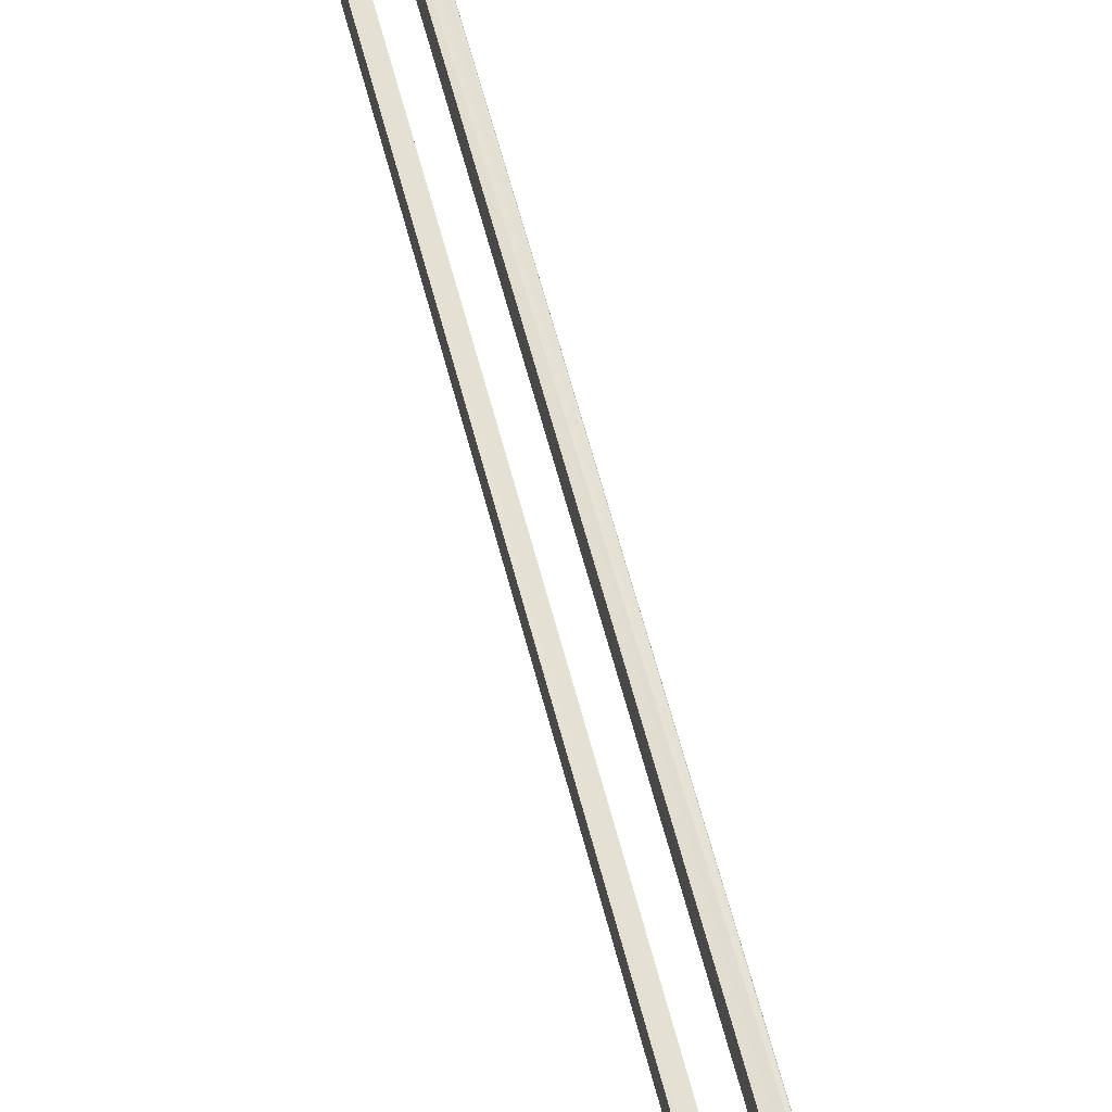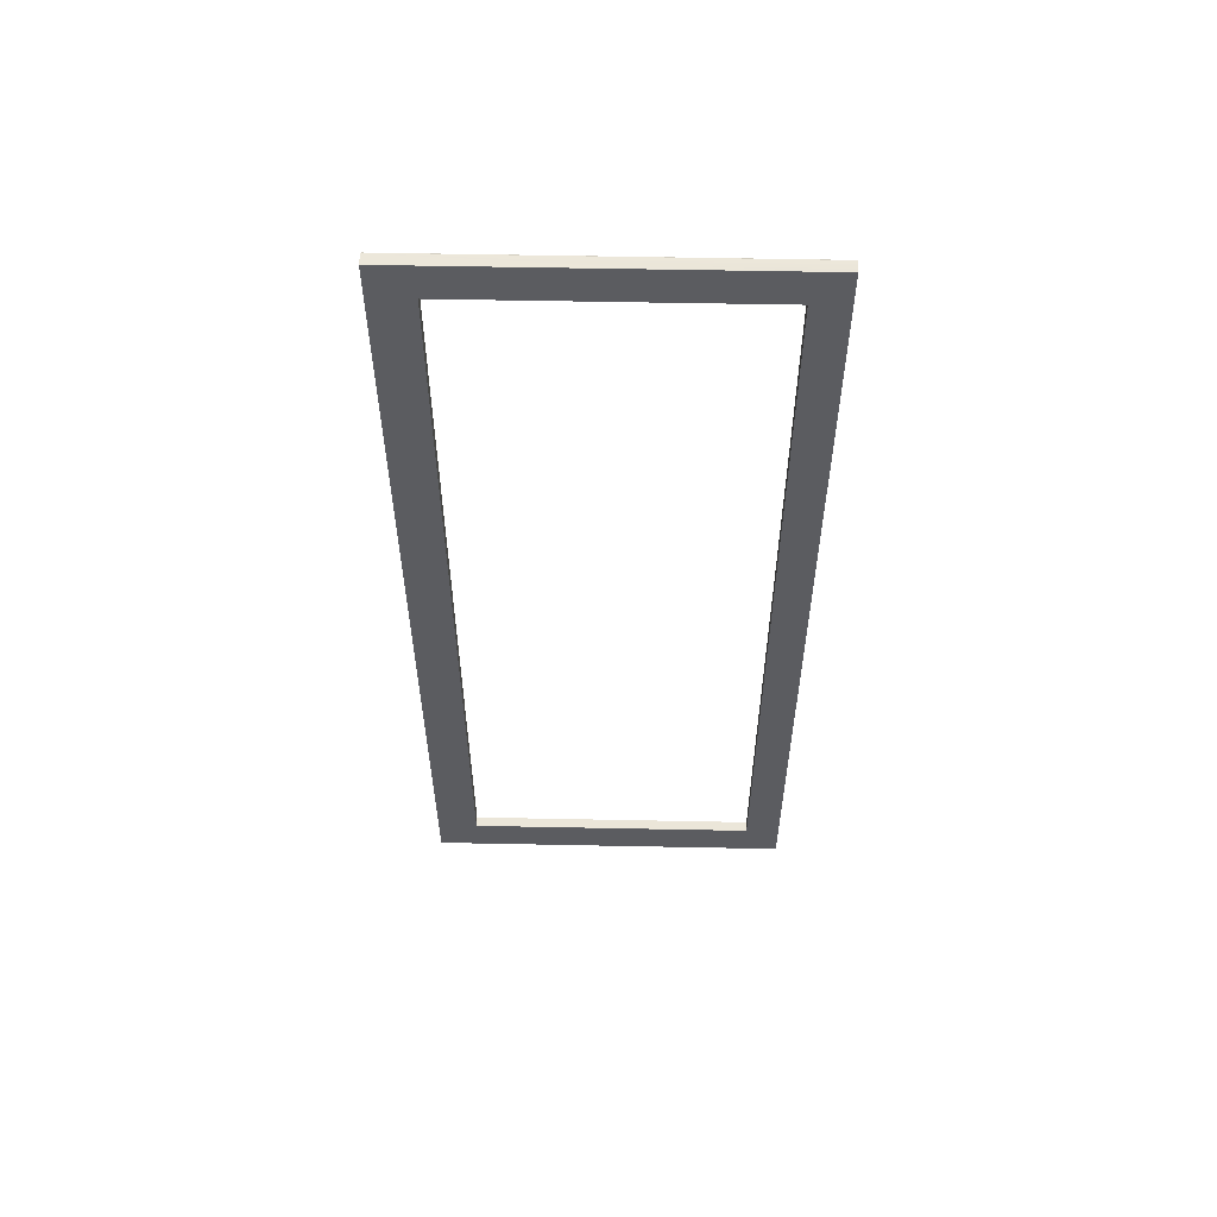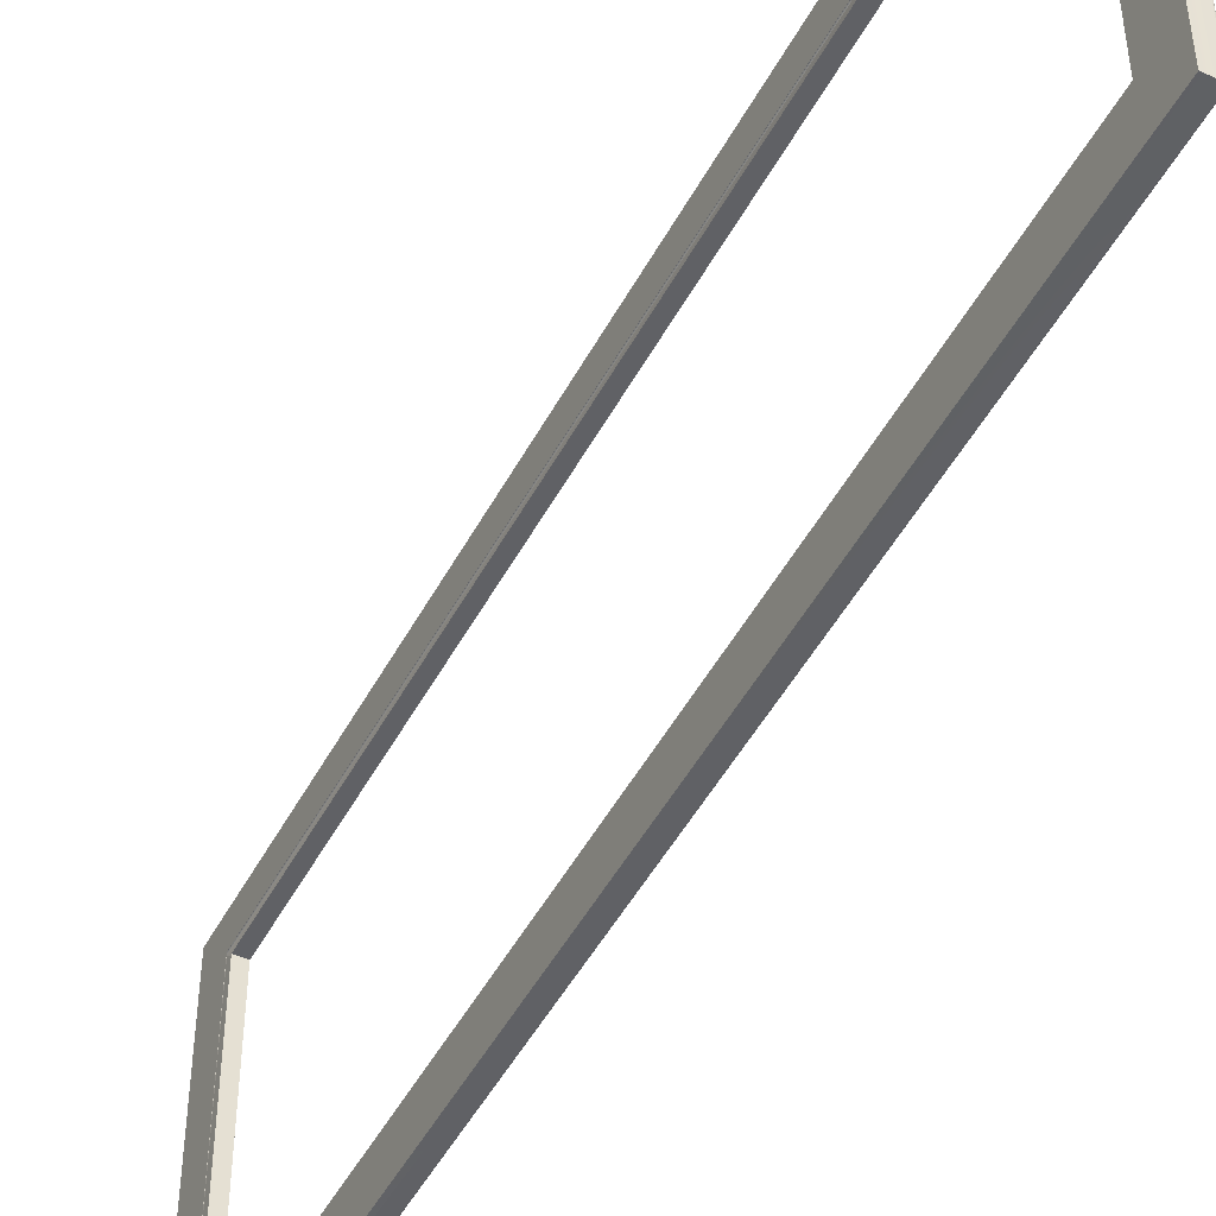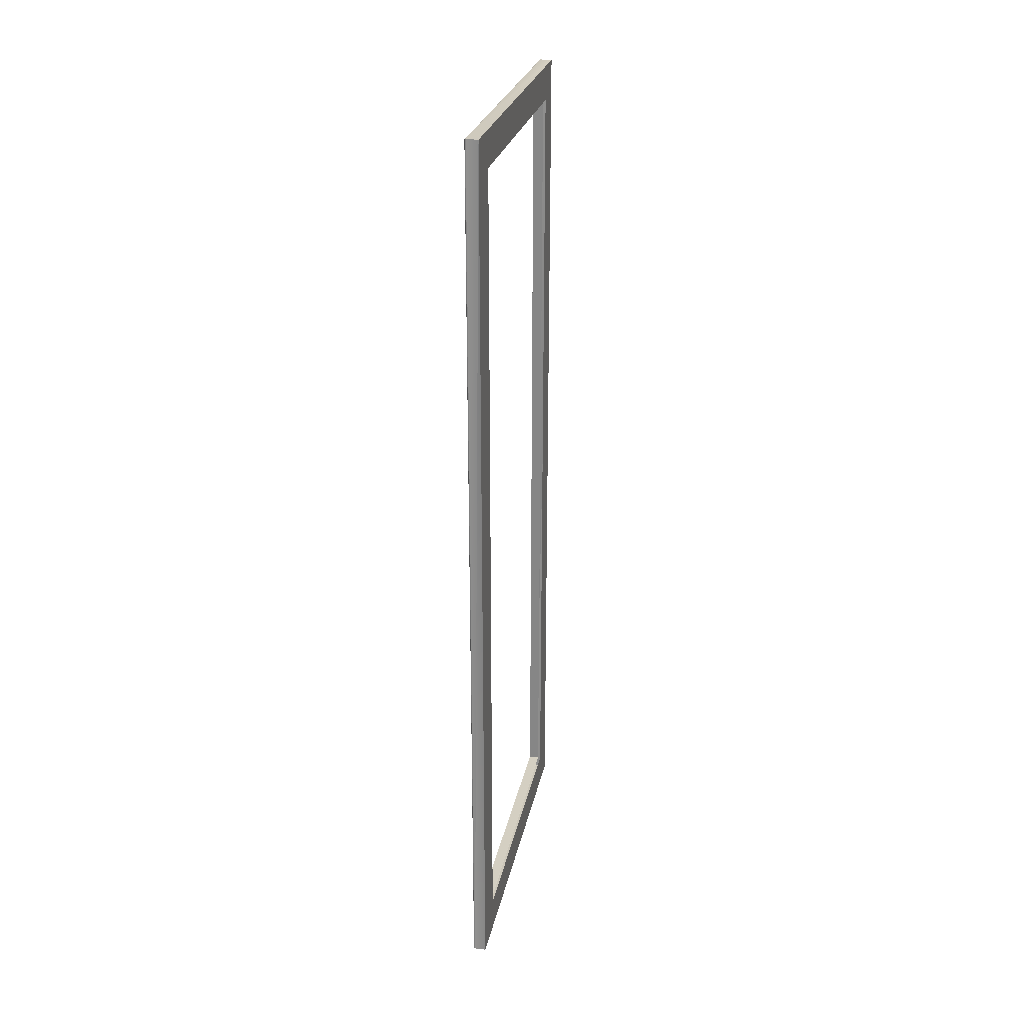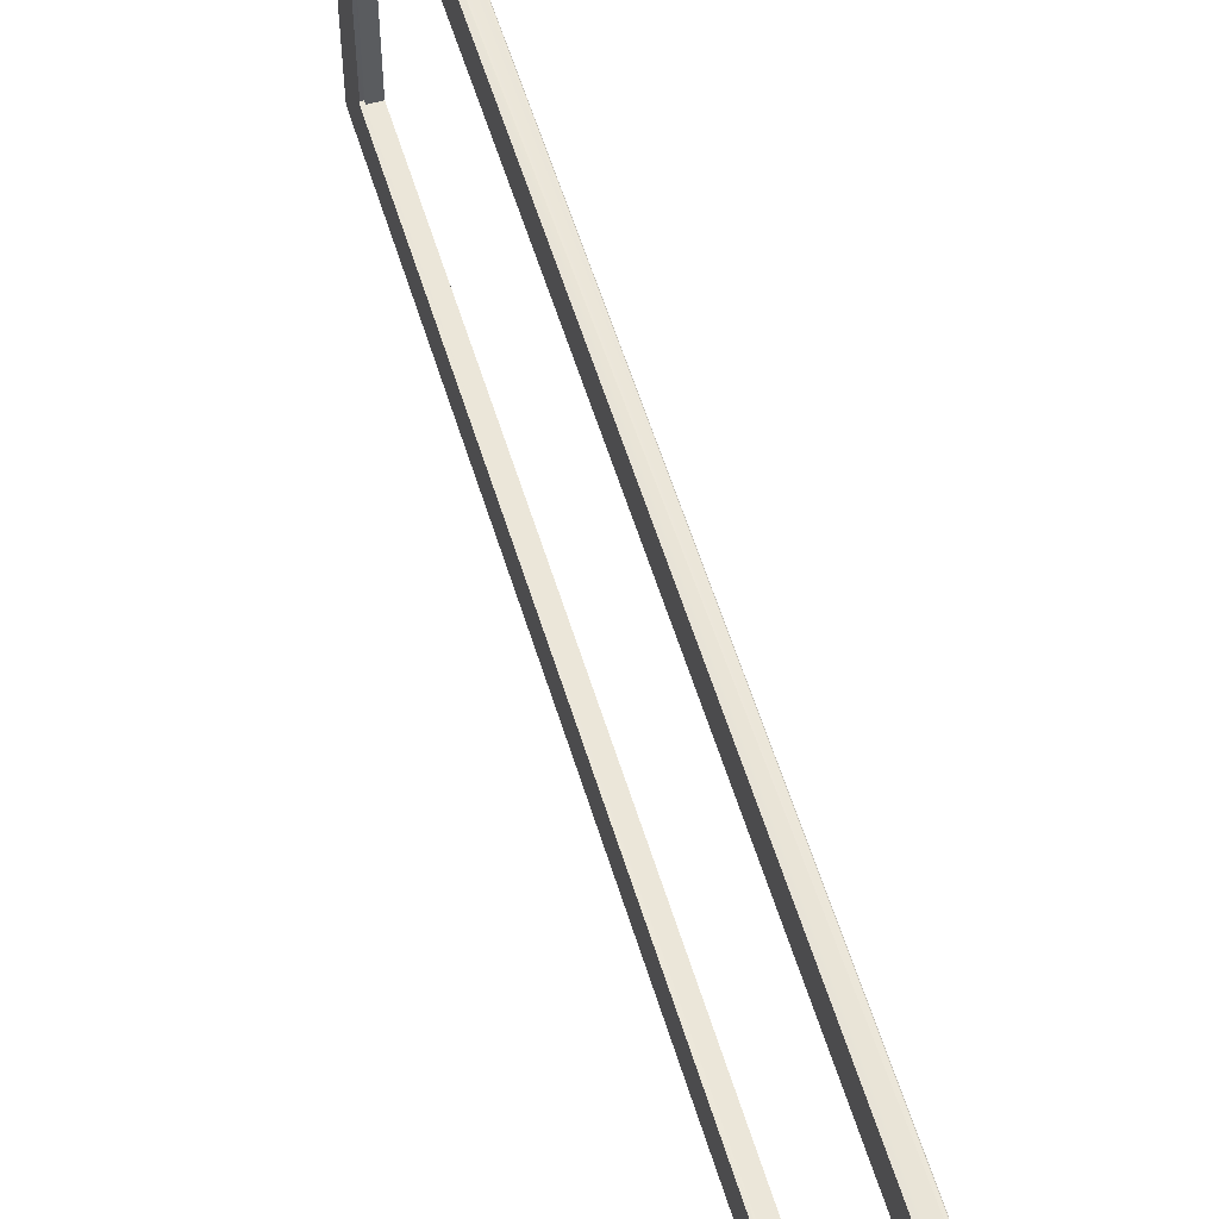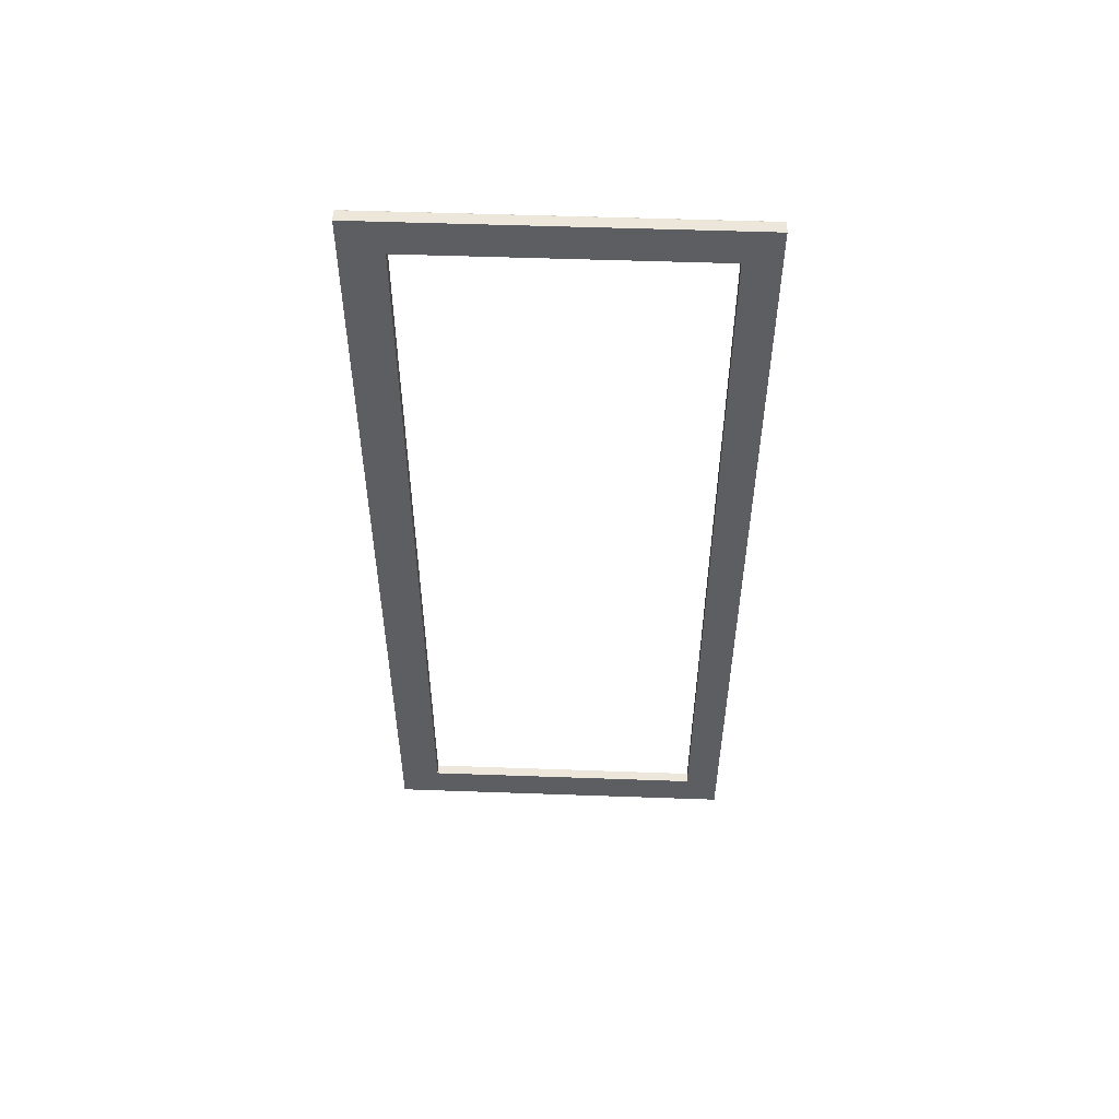
<metadata>
{"format":"obj","ext":"obj","renderer":"f3d","projection":"perspective","resolution":1024,"background":"white","views":[{"elev":66.0,"azim":164.9,"up":"+Y"},{"elev":55.6,"azim":91.2,"up":"+Z"},{"elev":-48.8,"azim":152.7,"up":"+Y"},{"elev":25.6,"azim":11.3,"up":"+Z"},{"elev":57.4,"azim":163.1,"up":"+Y"},{"elev":52.7,"azim":92.2,"up":"+Z"}]}
</metadata>
<code>
o SM_Window_Right1d01d01d0_SM_Window_002
v 0.01309 0.09288 -0.9611
v -0.01076 0.7654 -0.9611
v 0.01309 0.09288 0.9501
v 0.01309 0.7654 -0.9611
v 0.01309 0.7654 0.9501
v -0.01001 0.8427 -1.042
v -0.009076 0.000188 -1.042
v -0.009076 0.000187 1.031
v -0.01001 0.00075 -1.042
v -0.009076 0.8432 1.031
v -0.01001 0.00075 1.031
v -0.009076 0.8432 -1.042
v -0.01076 0.003 -1.04
v -0.01058 0.8417 -1.041
v -0.01058 0.001688 -1.041
v -0.01076 0.003 1.029
v -0.01058 0.001687 1.03
v -0.01058 0.8417 1.03
v -0.01001 0.8427 1.031
v -0.007764 0 -1.043
v -0.007764 0 1.032
v -0.007764 0.8434 1.032
v -0.007764 0.8434 -1.043
v -0.01076 0.07289 -0.9811
v -0.01076 0.09288 -0.9611
v -0.01076 0.8404 1.029
v -0.01076 0.7654 0.9501
v -0.01076 0.09288 0.9501
v -0.01076 0.07288 0.9701
v -0.01076 0.7854 0.9701
v -0.01076 0.7854 -0.9811
v -0.01076 0.8404 -1.04
v 0.01924 0.09288 -0.9611
v 0.01924 0.7654 -0.9611
v 0.01924 0.7654 0.9501
v 0.01924 0.09288 0.9501
v 0.01924 0 -1.043
v 0.01924 0 1.032
v 0.01924 0.8434 1.032
v 0.01924 0.8434 -1.043
v -0.01924 0.8228 -0.002728
v -0.01924 0.8112 -0.007406
v -0.01924 0.8027 -0.0277
v -0.01924 0.8077 0.00019
v -0.01924 0.8079 -0.002728
v -0.01924 0.8023 0.02535
v -0.01924 0.8079 0.002694
v -0.01924 0.8027 0.02964
v -0.01924 0.8097 0.006301
v -0.01924 0.8086 0.004802
v -0.01924 0.8211 0.006301
v -0.01924 0.8228 0.002694
v -0.01924 0.8221 0.004802
v -0.01924 0.8269 0.03314
v -0.01924 0.8231 0.00019
v -0.01924 0.828 0.02964
v -0.01924 0.8153 -0.03744
v -0.01924 0.8121 -0.03705
v -0.01924 0.8134 -0.008119
v -0.01924 0.8153 -0.008358
v -0.01924 0.8174 -0.008117
v -0.01924 0.8196 -0.007406
v -0.01924 0.8211 -0.006335
v -0.01924 0.8269 -0.03121
v -0.01924 0.828 -0.0277
v -0.01924 0.8097 -0.006335
v -0.01924 0.8086 -0.03589
v -0.01924 0.8187 0.03899
v -0.01924 0.8249 0.03587
v -0.000888 0.8058 -0.03394
v -0.000888 0.8222 -0.03589
v -0.000888 0.8222 0.03782
v -0.000888 0.8058 0.03587
v -0.01924 0.8221 -0.004836
v -0.000888 0.8086 -0.03589
v -0.000888 0.8121 -0.03705
v -0.000888 0.8153 -0.03744
v -0.01924 0.8187 -0.03705
v -0.000888 0.8187 -0.03705
v -0.01924 0.8222 -0.03589
v -0.01924 0.8039 0.03314
v -0.000888 0.8039 0.03314
v -0.000888 0.8027 0.02964
v -0.000888 0.8023 0.02535
v -0.01924 0.8023 -0.02341
v -0.000888 0.8023 -0.02341
v -0.000888 0.8027 -0.0277
v -0.000888 0.8039 -0.03121
v -0.01924 0.8058 -0.03394
v -0.01924 0.8222 0.03782
v -0.000888 0.8187 0.03899
v -0.01924 0.8153 0.03938
v -0.000888 0.8153 0.03938
v -0.000888 0.8121 0.03899
v -0.01924 0.8086 0.03782
v -0.000888 0.8086 0.03782
v -0.000888 0.8249 -0.03394
v -0.01924 0.8249 -0.03394
v -0.000888 0.8269 -0.03121
v -0.000888 0.828 -0.0277
v -0.01924 0.8284 -0.02341
v -0.000888 0.8284 -0.02341
v -0.01924 0.8284 0.02535
v -0.000888 0.8284 0.02535
v -0.000888 0.828 0.02964
v -0.000888 0.8269 0.03314
v -0.000888 0.8249 0.03587
v -0.01924 0.8134 0.008085
v -0.01924 0.8121 0.03899
v -0.01924 0.8153 0.008323
v -0.01924 0.8174 0.008082
v -0.01924 0.8196 0.007371
v -0.01924 0.8086 -0.004836
v -0.01924 0.8039 -0.03121
v -0.01924 0.8112 0.007371
v -0.01924 0.8058 0.03587
f 25 1 4
f 4 2 25
f 28 3 1
f 1 25 28
f 27 5 3
f 3 28 27
f 2 4 5
f 5 27 2
f 12 7 9
f 9 6 12
f 7 8 11
f 11 9 7
f 8 10 19
f 19 11 8
f 10 12 6
f 6 19 10
f 13 32 14
f 14 15 13
f 15 14 6
f 6 9 15
f 17 15 9
f 9 11 17
f 26 16 17
f 17 18 26
f 18 17 11
f 11 19 18
f 14 18 19
f 19 6 14
f 23 20 7
f 7 12 23
f 20 21 8
f 8 7 20
f 21 22 10
f 10 8 21
f 22 23 12
f 12 10 22
f 31 32 13
f 13 24 31
f 31 24 25
f 25 2 31
f 29 16 26
f 26 30 29
f 29 30 27
f 27 28 29
f 28 25 24
f 24 29 28
f 16 29 24
f 24 13 16
f 16 13 15
f 15 17 16
f 2 27 30
f 30 31 2
f 32 31 30
f 30 26 32
f 32 26 18
f 18 14 32
f 39 35 40
f 33 40 34
f 36 38 37
f 33 36 37
f 33 37 40
f 39 38 36
f 35 39 36
f 21 39 22
f 20 38 21
f 23 39 40
f 23 37 20
f 35 34 40
f 21 38 39
f 20 37 38
f 23 22 39
f 23 40 37

</code>
